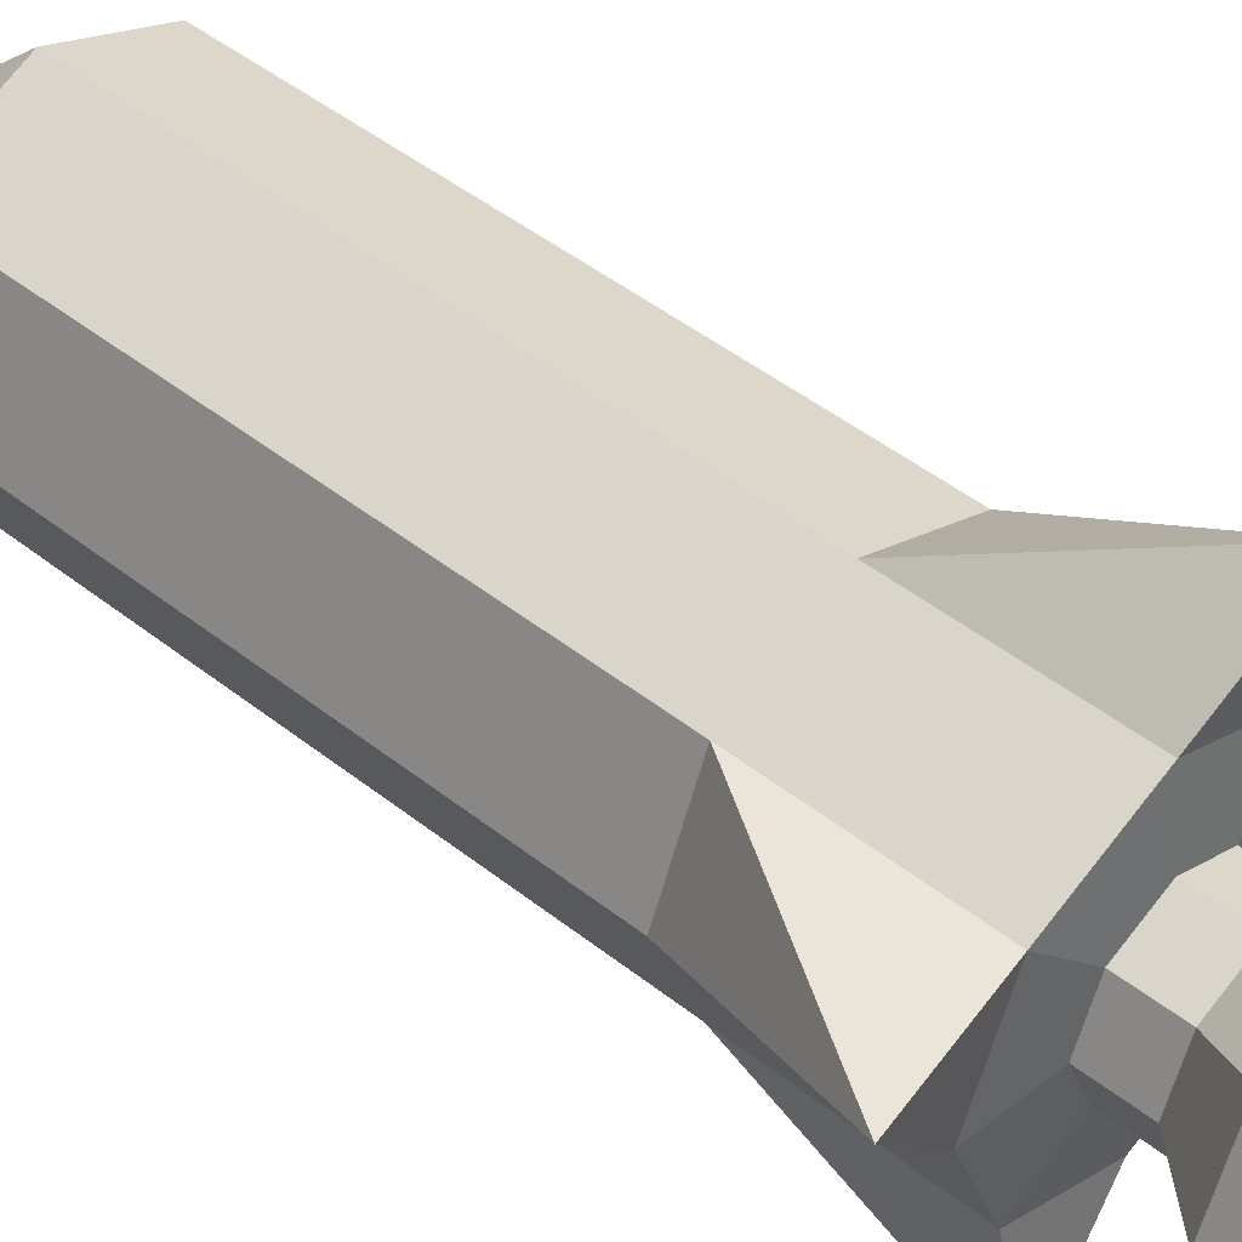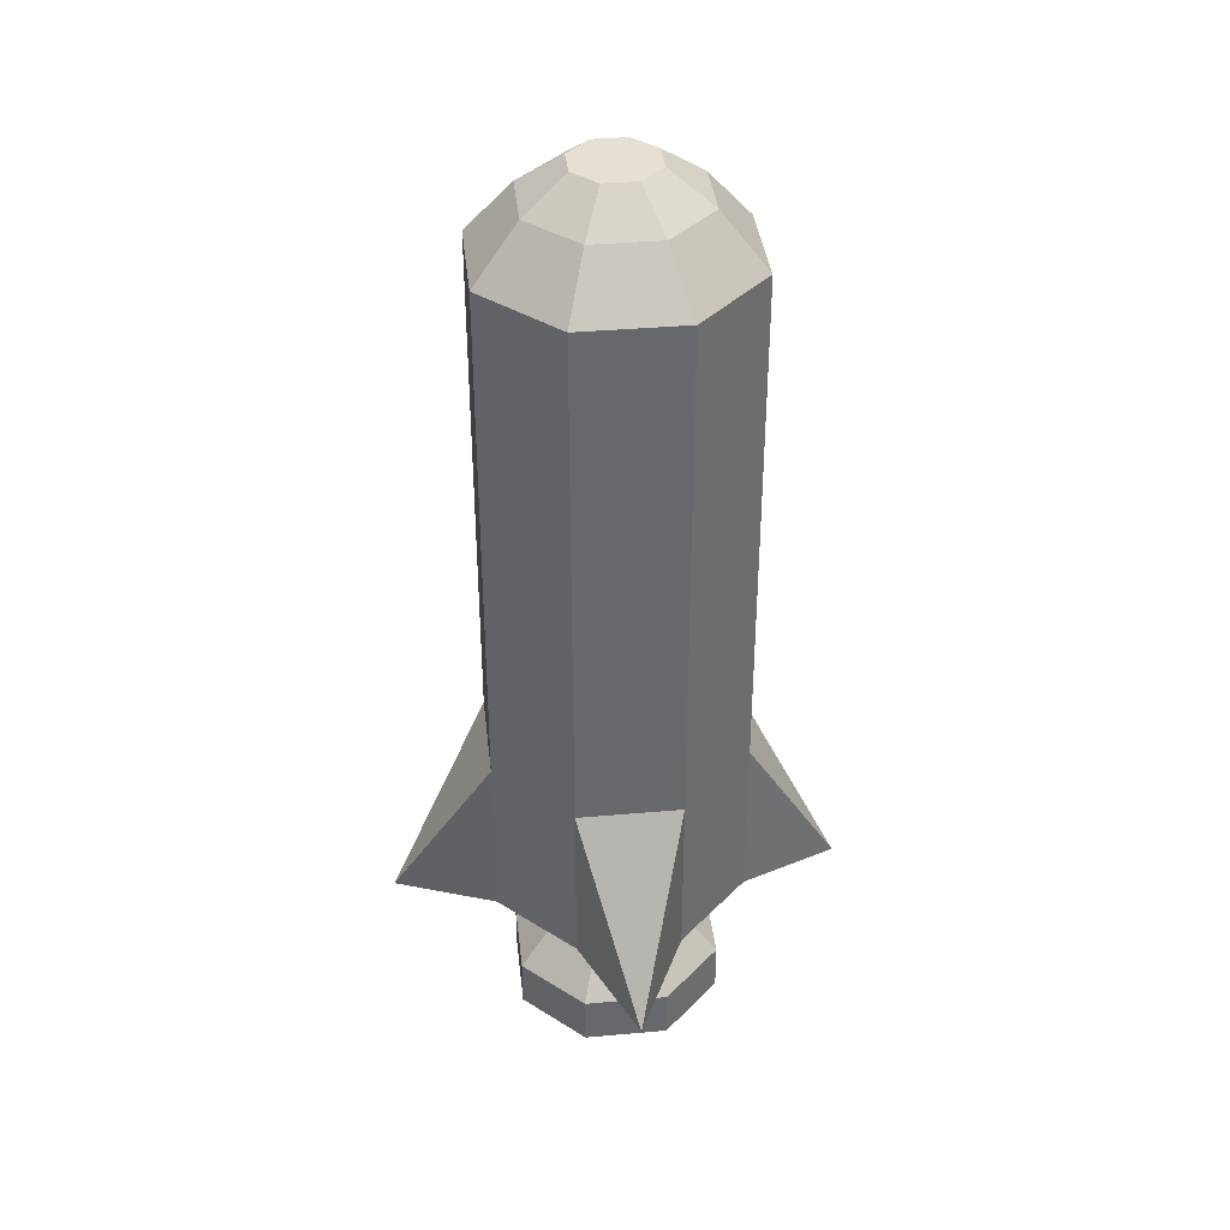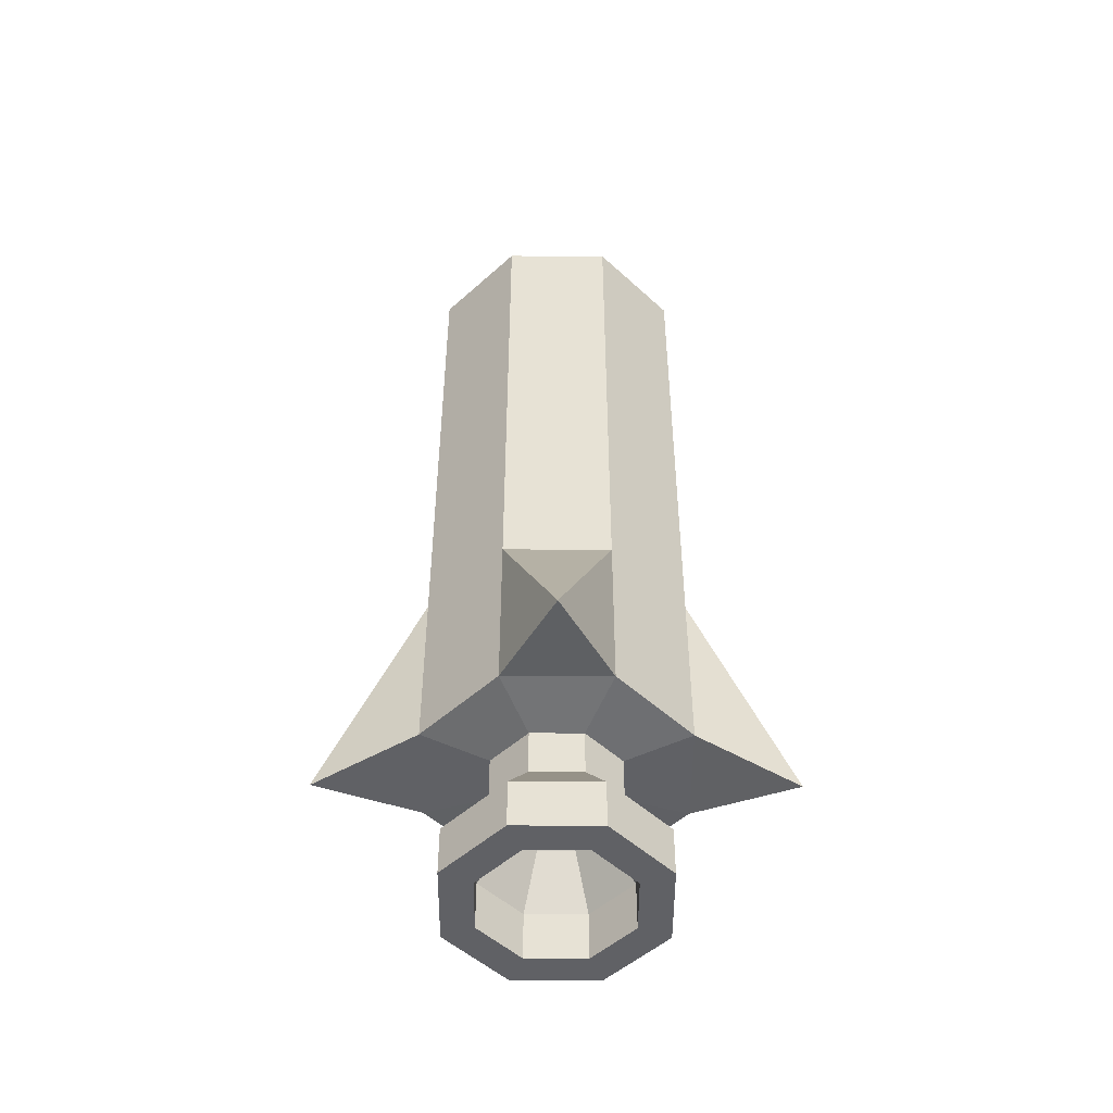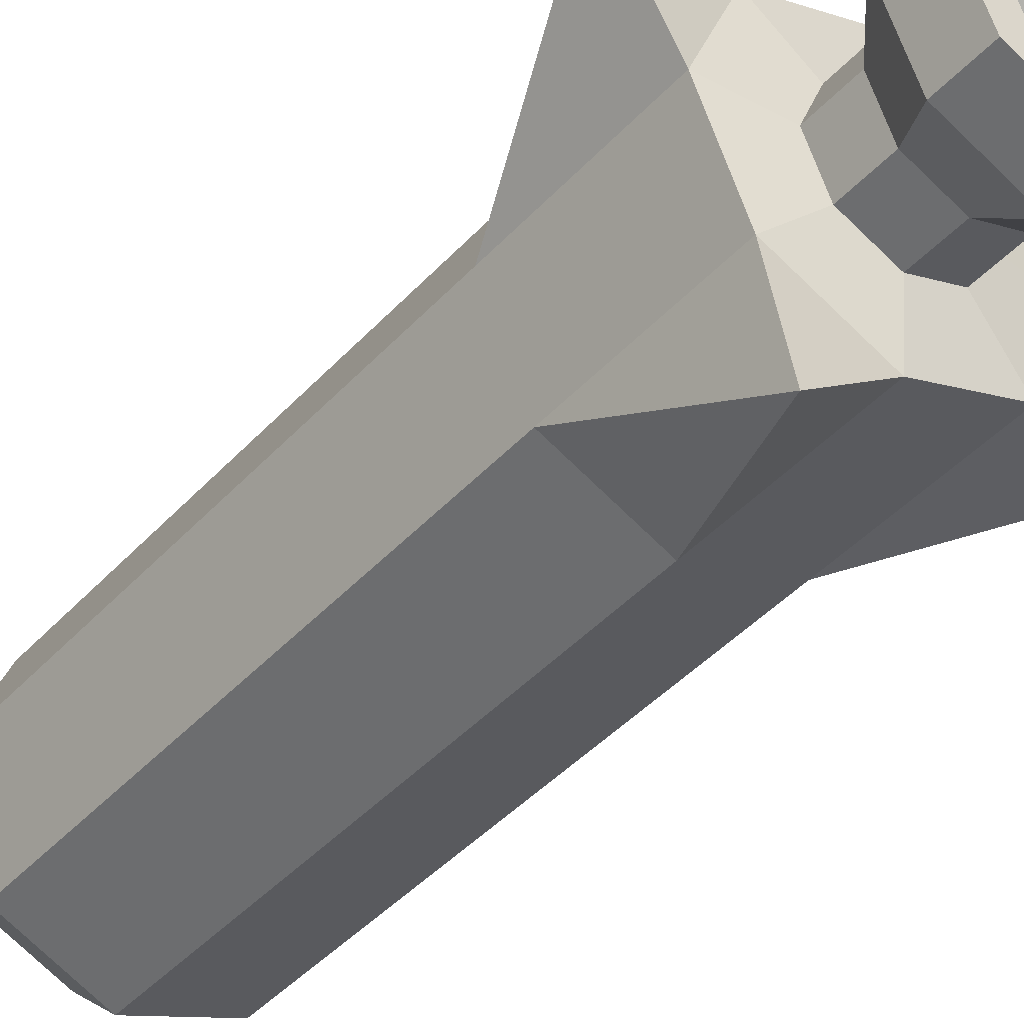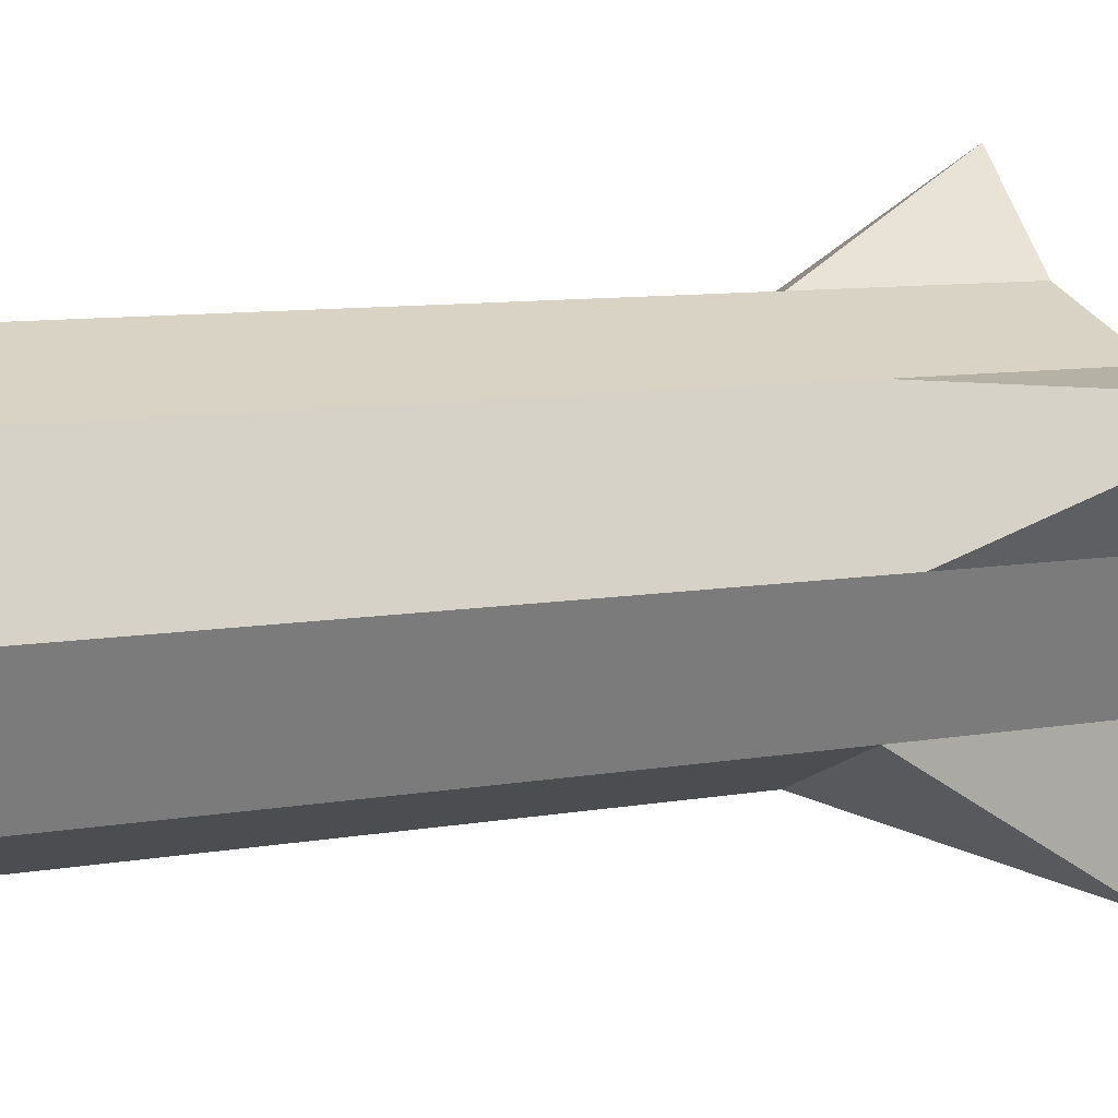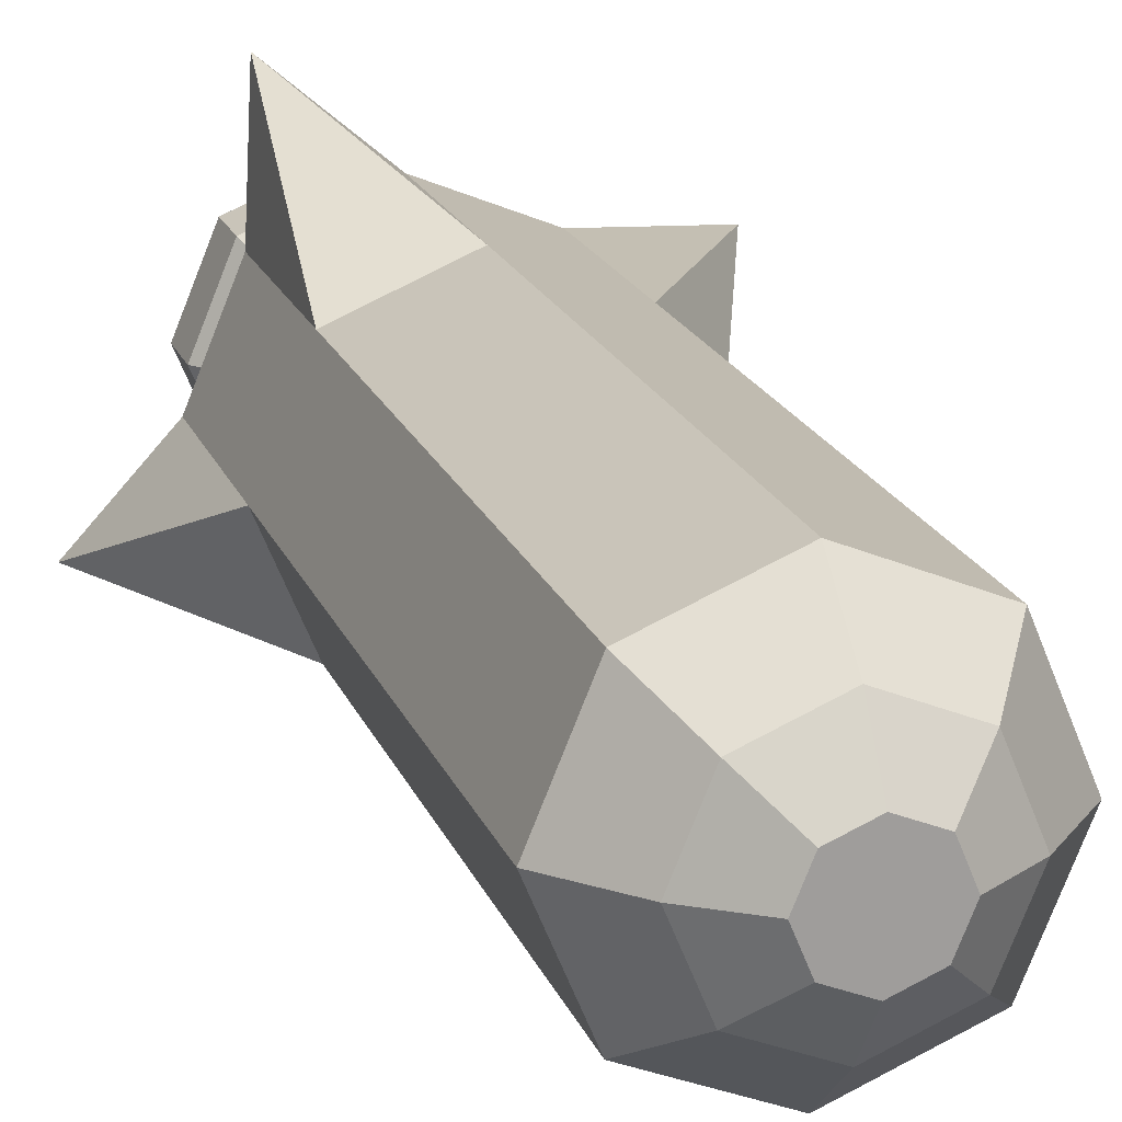
<metadata>
{"format":"obj","ext":"obj","renderer":"f3d","projection":"perspective","resolution":1024,"background":"white","views":[{"elev":45.9,"azim":-47.7,"up":"+Z"},{"elev":38.0,"azim":-163.9,"up":"+Y"},{"elev":-50.0,"azim":22.2,"up":"+Y"},{"elev":-42.8,"azim":-38.5,"up":"+Z"},{"elev":7.6,"azim":-119.5,"up":"+Z"},{"elev":18.7,"azim":163.3,"up":"+Z"}]}
</metadata>
<code>
o Circle_Circle.001
v 0.5 0 0.3478
v 0.4087 0.2 0.5
v 0.3478 0 0.5
v 0.3924 0 0.6076
v 0.4354 0.2 0.4354
v 0.4354 0.2 0.5646
v 0.6522 0 0.5
v 0.5 0.2 0.5913
v 0.5646 0.2 0.5646
v 0.7174 0 0.5
v 0.6537 0 0.6537
v 0.5913 0.2 0.5
v 0.5646 0.2 0.4354
v 0.5 0.2 0.4087
v 0.6305 0.2 0.5
v 0.4078 0.2 0.4078
v 0.3695 0.2 0.5
v 0.3463 0 0.3463
v 0.2826 0 0.5
v 0.4078 0.2 0.5922
v 0.5 0 0.7174
v 0.5 0.2 0.6305
v 0.5922 0.2 0.5922
v 0.6537 0 0.3463
v 0.5922 0.2 0.4078
v 0.5 0.2 0.3695
v 0.3463 0.1 0.6537
v 0.5 0.1 0.7174
v 0.3463 0 0.6537
v 0.5 0.1 0.2826
v 0.5 0.1 0.3478
v 0.5 0 0.2826
v 0.3924 0.1 0.3924
v 0.5 0.1 0.6522
v 0.6076 0.1 0.6076
v 0.6537 0.1 0.3463
v 0.5 0 0.6522
v 0.6076 0.1 0.3924
v 0.6522 0.1 0.5
v 0.3478 0.1 0.5
v 0.6076 0 0.3924
v 0.3924 0.1 0.6076
v 0.6076 0 0.6076
v 0.3463 0.1 0.3463
v 0.2826 0.1 0.5
v 0.6537 0.1 0.6537
v 0.3924 0 0.3924
v 0.7174 0.1 0.5
v 0.6891 1.69 0.3109
v 0.6891 1.69 0.6891
v 0.7674 1.69 0.5
v 0.5 1.69 0.2326
v 0.5 1.69 0.7674
v 0.3109 1.69 0.6891
v 0.3109 1.69 0.3109
v 0.2326 1.69 0.5
v 0.2326 0.3092 0.5
v 0.6891 0.3092 0.6891
v 0.5 0.3092 0.7674
v 0.7674 0.3092 0.5
v 0.6891 0.3092 0.3109
v 0.5 0.3092 0.2326
v 0.3109 0.3092 0.3109
v 0.4078 0.2956 0.5922
v 0.5 0.2956 0.6305
v 0.5 0.2956 0.3695
v 0.5 0.2956 0.5
v 0.5922 0.2956 0.4078
v 0.4078 0.2956 0.4078
v 0.3695 0.2956 0.5
v 0.5922 0.2956 0.5922
v 0.6305 0.2956 0.5
v 0.6739 1.795 0.5
v 0.377 1.795 0.377
v 0.5 1.795 0.6739
v 0.377 1.795 0.623
v 0.3261 1.795 0.5
v 0.5 1.795 0.3261
v 0.623 1.795 0.377
v 0.623 1.795 0.623
v 0.5847 1.857 0.5
v 0.5 1.857 0.5
v 0.4401 1.857 0.4401
v 0.5 1.857 0.5847
v 0.4401 1.857 0.5599
v 0.4153 1.857 0.5
v 0.5 1.857 0.4153
v 0.5599 1.857 0.4401
v 0.5599 1.857 0.5599
v 0.4055 1.69 0.7282
v 0.2718 1.69 0.4055
v 0.2718 0.3092 0.4055
v 0.2718 0.3092 0.5945
v 0.4055 0.3092 0.7282
v 0.3109 0.6545 0.3109
v 0.5 0.6545 0.2326
v 0.5945 0.3092 0.7282
v 0.7282 0.3092 0.5945
v 0.5945 0.3092 0.2718
v 0.4055 0.3092 0.2718
v 0.2718 1.69 0.5945
v 0.5945 1.69 0.2718
v 0.7674 0.6545 0.5
v 0.5 0.6545 0.7674
v 0.2326 0.6545 0.5
v 0.7282 1.69 0.4055
v 0.7282 1.69 0.5945
v 0.4055 1.69 0.2718
v 0.3109 0.6545 0.6891
v 0.6891 0.6545 0.3109
v 0.6891 0.6545 0.6891
v 0.5945 1.69 0.7282
v 0.7282 0.3092 0.4055
v 0.7282 0.6545 0.5945
v 0.4055 0.6545 0.7282
v 0.5945 0.6545 0.7282
v 0.4055 0.6545 0.2718
v 0.7282 0.6545 0.4055
v 0.2718 0.6545 0.4055
v 0.5945 0.6545 0.2718
v 0.2718 0.6545 0.5945
v 0.3109 0.3092 0.6891
v 0.08702 0.2818 0.6711
v 0.913 0.2818 0.3289
v 0.3289 0.2818 0.08702
v 0.6711 0.2818 0.913
f 13 31 38
f 36 15 48
f 16 30 44
f 34 9 35
f 27 17 45
f 33 2 40
f 28 20 27
f 15 46 48
f 72 23 15
f 22 64 20
f 12 67 13
f 64 17 20
f 5 67 2
f 69 26 16
f 8 67 9
f 68 15 25
f 35 7 43
f 30 24 32
f 46 21 11
f 4 34 37
f 45 18 19
f 21 27 29
f 48 11 10
f 31 47 1
f 27 19 29
f 39 41 7
f 40 4 3
f 44 32 18
f 33 3 47
f 36 10 24
f 34 43 37
f 38 1 41
f 3 29 19
f 29 37 21
f 18 3 19
f 31 5 33
f 1 18 32
f 12 38 39
f 41 32 24
f 23 28 46
f 17 44 45
f 11 7 10
f 7 24 10
f 42 8 34
f 37 11 21
f 26 36 30
f 2 42 40
f 9 39 35
f 102 110 120
f 91 95 119
f 106 103 118
f 108 96 117
f 63 100 69
f 65 94 64
f 122 93 64
f 58 97 71
f 61 113 68
f 60 98 72
f 57 92 70
f 62 99 66
f 75 53 112
f 112 104 116
f 104 90 115
f 73 51 106
f 101 105 121
f 8 6 67
f 107 111 114
f 70 16 17
f 71 22 23
f 14 67 5
f 13 67 14
f 9 67 12
f 2 67 6
f 66 25 26
f 87 79 78
f 85 77 76
f 81 80 73
f 80 84 75
f 79 81 73
f 77 56 101
f 80 50 107
f 90 75 76
f 74 55 91
f 79 49 102
f 78 52 108
f 84 89 82
f 88 87 82
f 86 85 82
f 87 83 82
f 89 81 82
f 84 82 85
f 81 88 82
f 83 86 82
f 75 85 76
f 74 87 78
f 77 83 74
f 51 114 103
f 103 98 60
f 114 58 98
f 54 121 109
f 109 90 54
f 122 115 109
f 59 115 94
f 50 116 111
f 104 126 116
f 111 126 58
f 95 108 117
f 62 125 96
f 96 125 117
f 49 118 110
f 60 124 103
f 118 124 110
f 105 91 119
f 57 119 92
f 119 63 92
f 52 120 96
f 96 99 62
f 120 61 99
f 57 123 105
f 109 123 122
f 61 124 113
f 113 124 60
f 110 124 61
f 103 124 118
f 100 125 62
f 105 123 121
f 121 123 109
f 122 123 93
f 93 123 57
f 58 126 97
f 117 125 95
f 63 125 100
f 95 125 63
f 59 126 104
f 116 126 111
f 97 126 59
f 13 14 31
f 36 25 15
f 16 26 30
f 34 8 9
f 27 20 17
f 33 5 2
f 28 22 20
f 15 23 46
f 72 71 23
f 22 65 64
f 64 70 17
f 69 66 26
f 68 72 15
f 35 39 7
f 30 36 24
f 46 28 21
f 4 42 34
f 45 44 18
f 21 28 27
f 48 46 11
f 31 33 47
f 27 45 19
f 39 38 41
f 40 42 4
f 44 30 32
f 33 40 3
f 36 48 10
f 34 35 43
f 38 31 1
f 3 4 29
f 29 4 37
f 18 47 3
f 31 14 5
f 1 47 18
f 12 13 38
f 41 1 32
f 23 22 28
f 17 16 44
f 11 43 7
f 7 41 24
f 42 6 8
f 37 43 11
f 26 25 36
f 2 6 42
f 9 12 39
f 102 49 110
f 91 55 95
f 106 51 103
f 108 52 96
f 66 69 100
f 100 62 66
f 122 64 94
f 65 59 94
f 70 64 93
f 93 57 70
f 65 71 97
f 97 59 65
f 72 68 113
f 113 60 72
f 71 72 98
f 98 58 71
f 69 70 92
f 92 63 69
f 68 66 99
f 99 61 68
f 112 50 80
f 80 75 112
f 112 53 104
f 104 53 90
f 106 49 79
f 79 73 106
f 101 56 105
f 107 50 111
f 70 69 16
f 71 65 22
f 66 68 25
f 87 88 79
f 85 86 77
f 81 89 80
f 80 89 84
f 79 88 81
f 101 54 76
f 76 77 101
f 107 51 73
f 73 80 107
f 76 54 90
f 90 53 75
f 91 56 77
f 77 74 91
f 102 52 78
f 78 79 102
f 108 55 74
f 74 78 108
f 75 84 85
f 74 83 87
f 77 86 83
f 51 107 114
f 103 114 98
f 114 111 58
f 54 101 121
f 109 115 90
f 122 94 115
f 59 104 115
f 50 112 116
f 95 55 108
f 49 106 118
f 105 56 91
f 57 105 119
f 119 95 63
f 52 102 120
f 96 120 99
f 120 110 61

</code>
